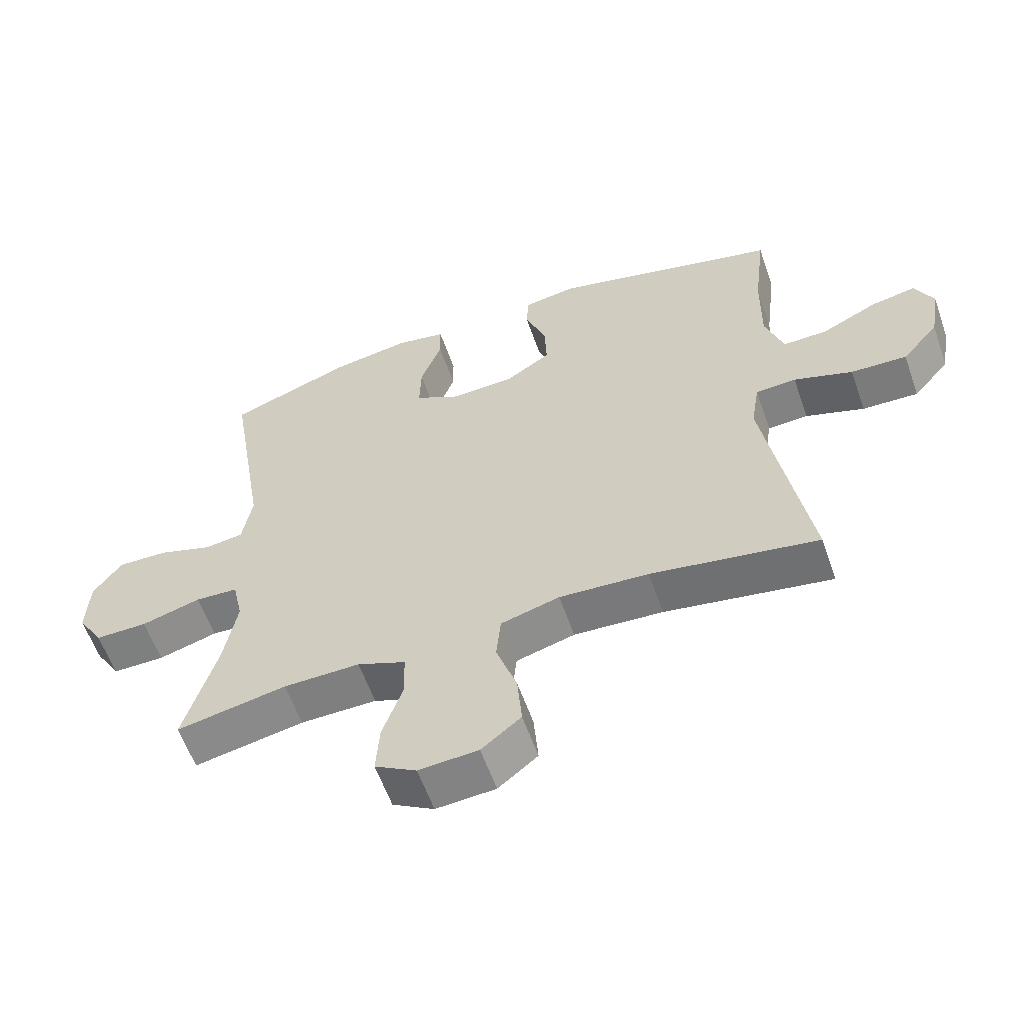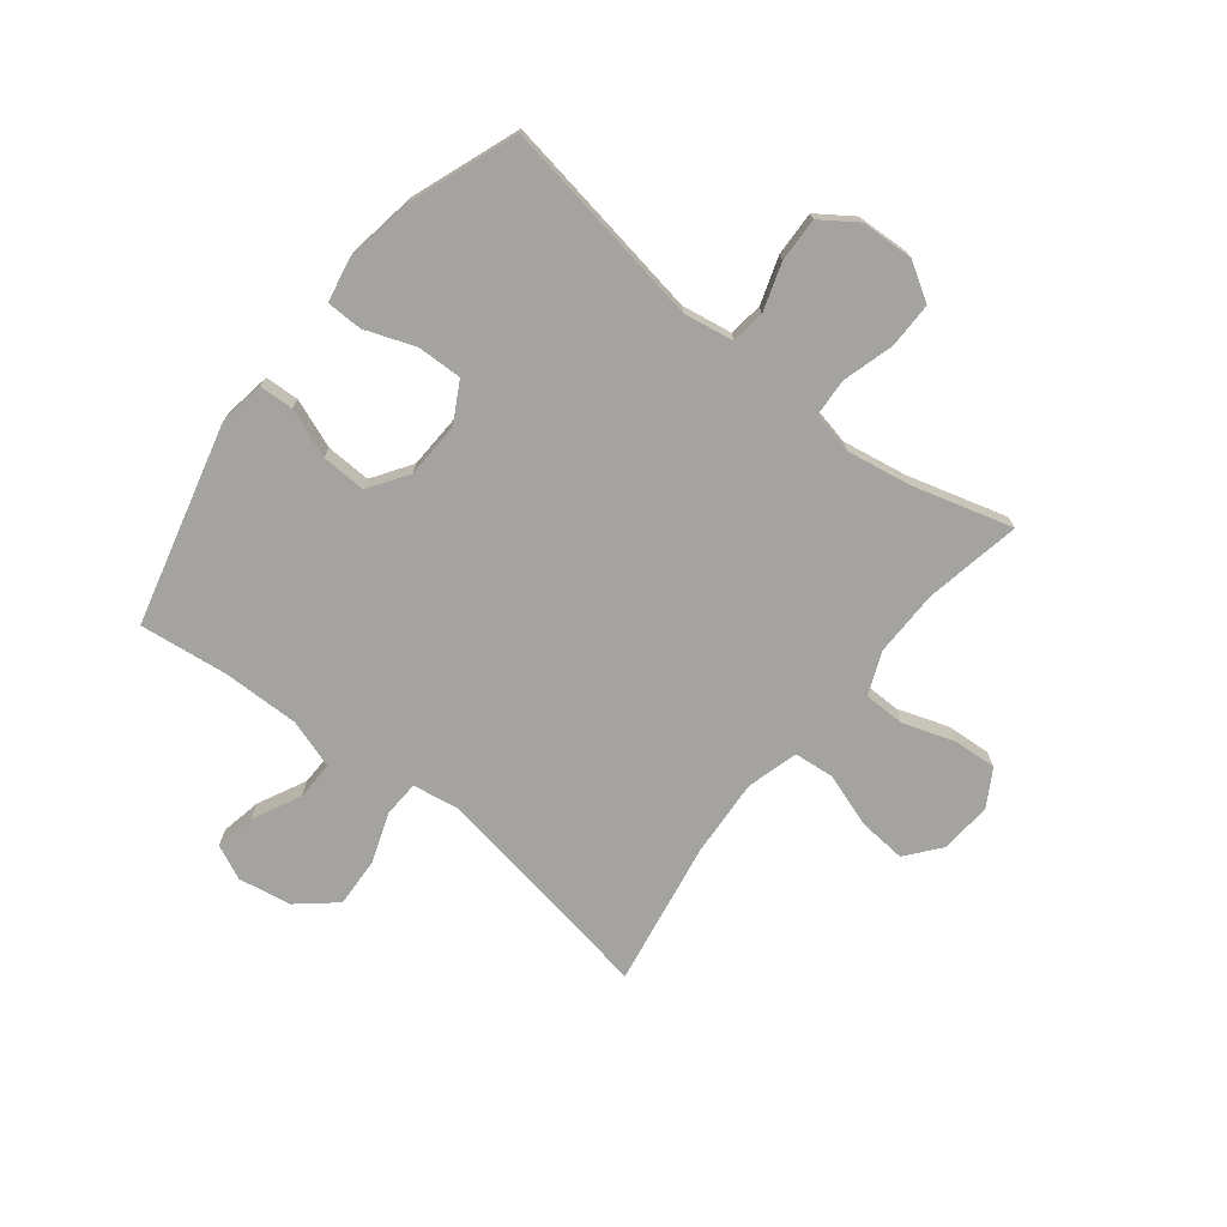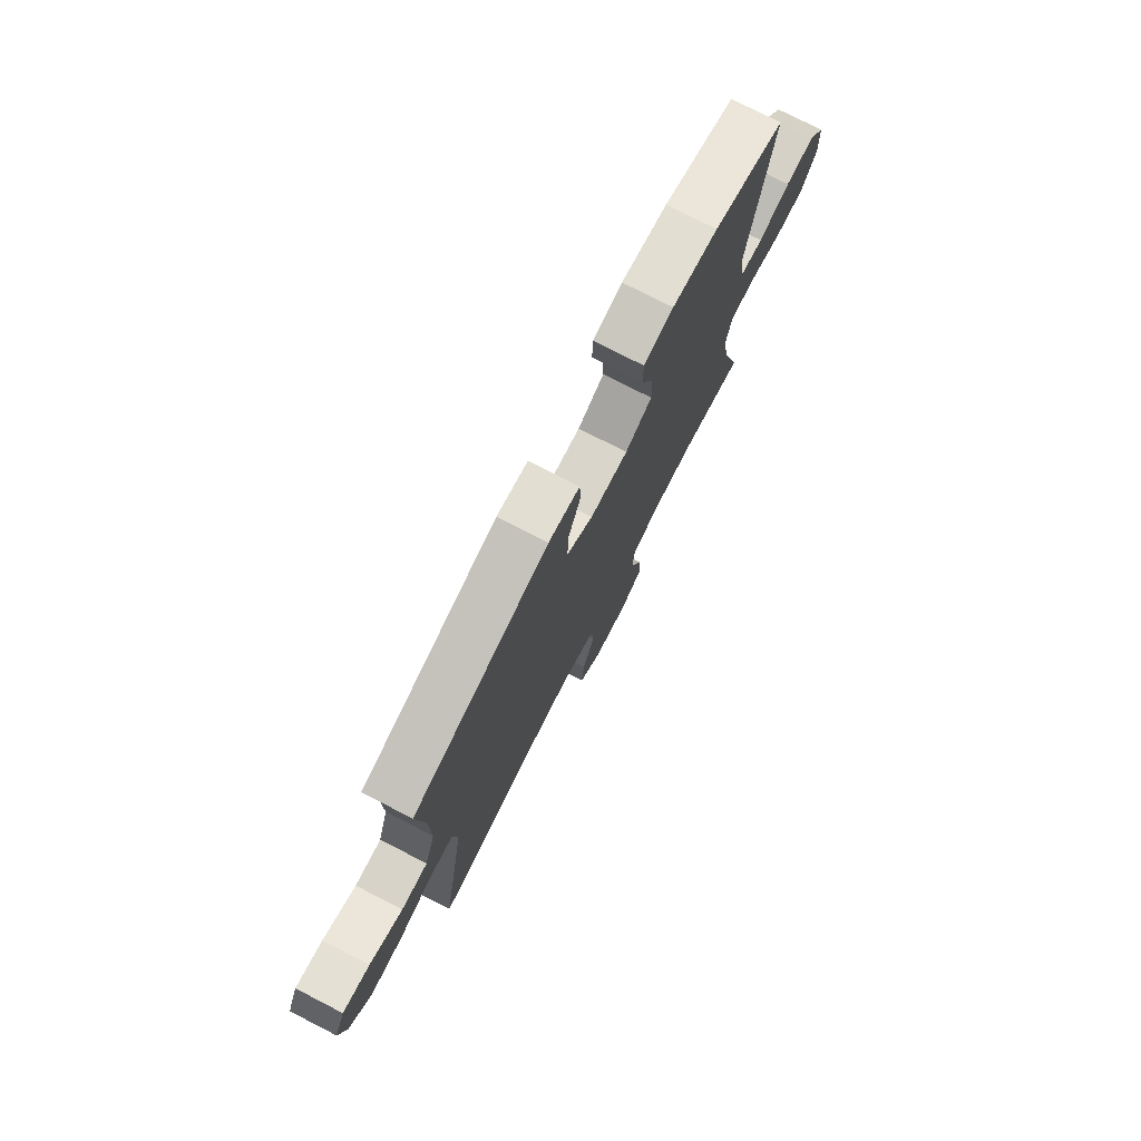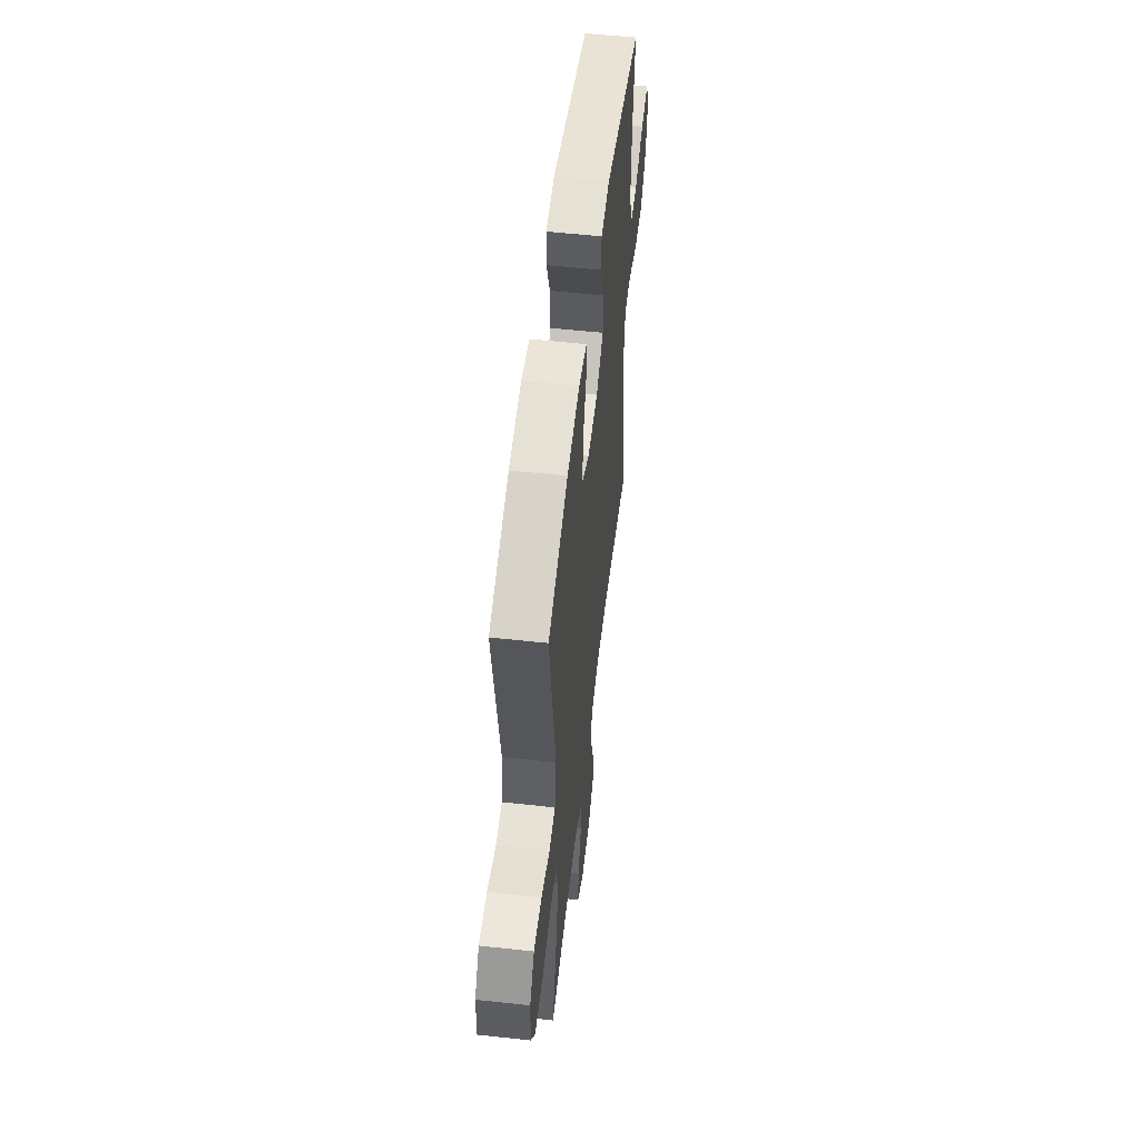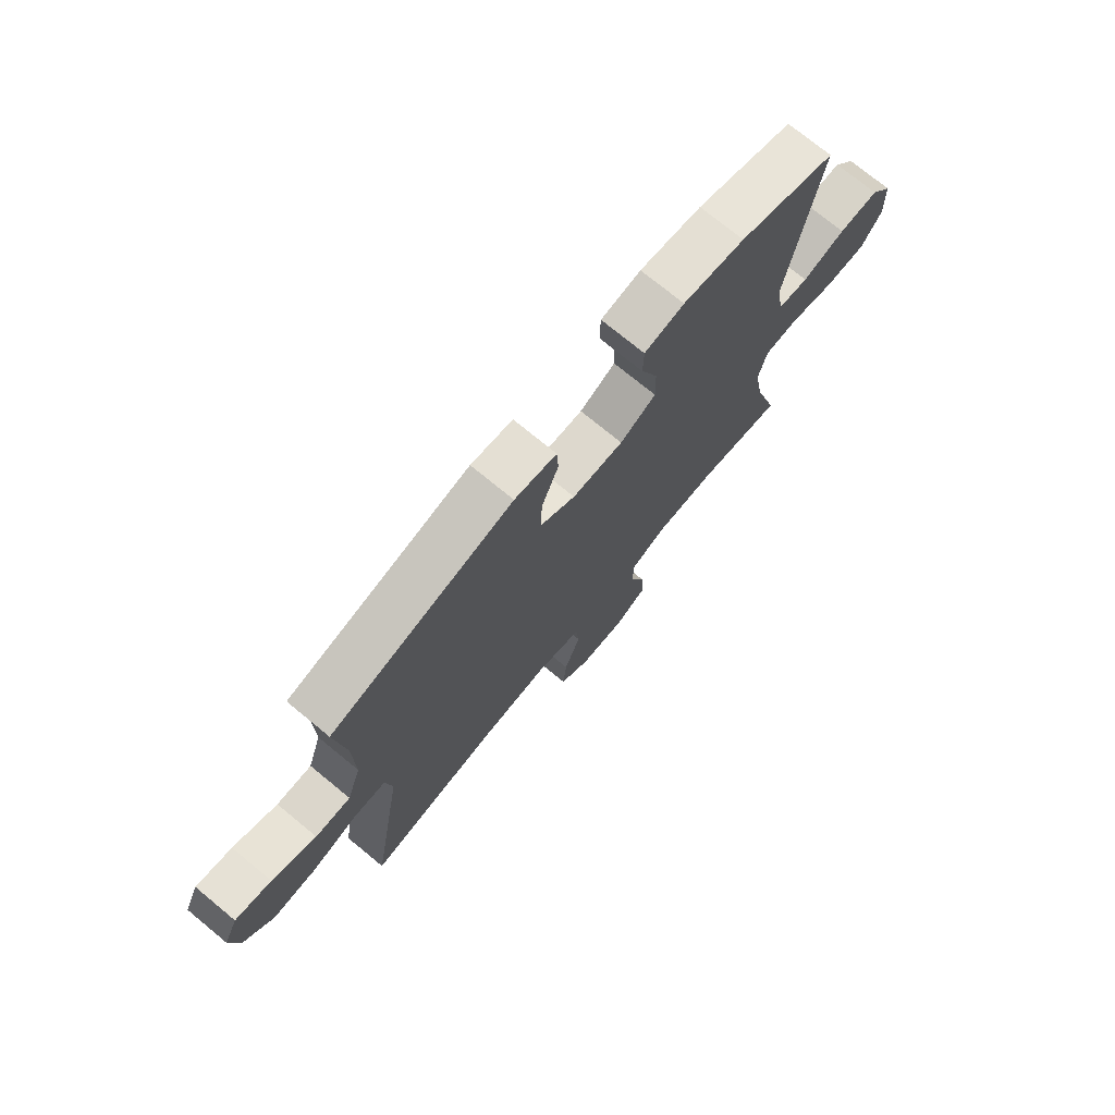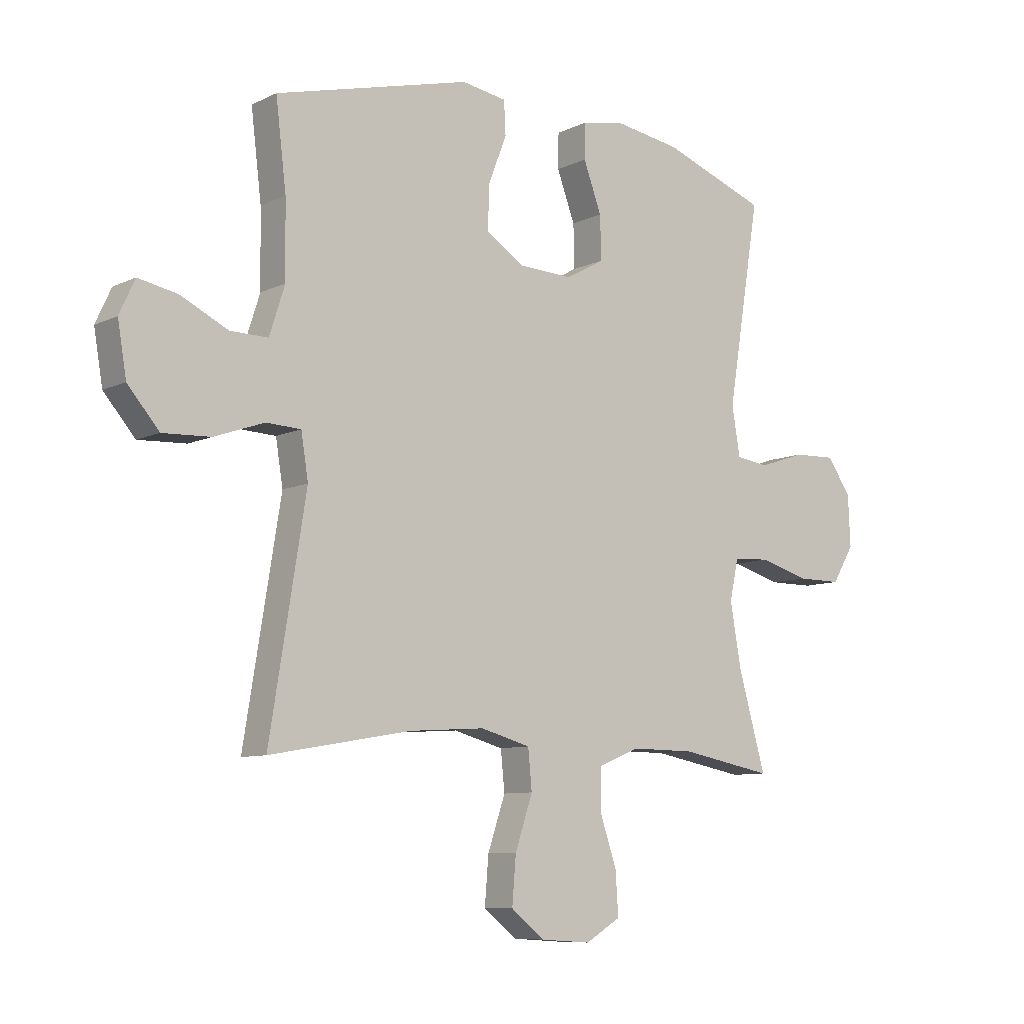
<metadata>
{"format":"obj","ext":"obj","renderer":"f3d","projection":"perspective","resolution":1024,"background":"white","views":[{"elev":-59.6,"azim":-160.6,"up":"+Z"},{"elev":-73.0,"azim":51.6,"up":"+Y"},{"elev":76.7,"azim":-62.9,"up":"+Z"},{"elev":55.0,"azim":96.6,"up":"+Z"},{"elev":74.3,"azim":-50.6,"up":"+Z"},{"elev":-8.6,"azim":-38.2,"up":"+Z"}]}
</metadata>
<code>
v -0.5 0.07 0.5
v -0.144 0.07 0.592
v -0.062 0.07 0.579
v -0.059 0.07 0.519
v -0.092 0.07 0.432
v -0.095 0.07 0.353
v -0.026 0.07 0.307
v 0.074 0.07 0.303
v 0.144 0.07 0.342
v 0.142 0.07 0.421
v 0.109 0.07 0.51
v 0.11 0.07 0.574
v 0.188 0.07 0.589
v 0.309 0.07 0.57
v 0.5 0.07 0.5
v 0.44 0.07 0.132
v 0.455 0.07 0.043
v 0.515 0.07 0.035
v 0.599 0.07 0.063
v 0.677 0.07 0.066
v 0.721 0.07 0.003
v 0.725 0.07 -0.091
v 0.685 0.07 -0.157
v 0.604 0.07 -0.157
v 0.512 0.07 -0.131
v 0.446 0.07 -0.135
v 0.43 0.07 -0.209
v 0.45 0.07 -0.324
v 0.5 0.07 -0.5
v 0.33 0.07 -0.468
v 0.212 0.07 -0.467
v 0.137 0.07 -0.498
v 0.136 0.07 -0.571
v 0.167 0.07 -0.662
v 0.172 0.07 -0.74
v 0.108 0.07 -0.778
v 0.016 0.07 -0.772
v -0.045 0.07 -0.723
v -0.038 0.07 -0.638
v -0.006 0.07 -0.543
v -0.013 0.07 -0.471
v -0.104 0.07 -0.446
v -0.242 0.07 -0.455
v -0.5 0.07 -0.5
v -0.454 0.07 -0.217
v -0.434 0.07 -0.093
v -0.447 0.07 -0.012
v -0.51 0.07 -0.009
v -0.601 0.07 -0.041
v -0.688 0.07 -0.045
v -0.745 0.07 0.022
v -0.761 0.07 0.116
v -0.733 0.07 0.177
v -0.662 0.07 0.163
v -0.576 0.07 0.121
v -0.507 0.07 0.12
v -0.479 0.07 0.207
v -0.481 0.07 0.343
v -0.5 0 0.5
v -0.144 0 0.592
v -0.062 0 0.579
v -0.059 0 0.519
v -0.092 0 0.432
v -0.095 0 0.353
v -0.026 0 0.307
v 0.074 0 0.303
v 0.144 0 0.342
v 0.142 0 0.421
v 0.109 0 0.51
v 0.11 0 0.574
v 0.188 0 0.589
v 0.309 0 0.57
v 0.5 0 0.5
v 0.44 0 0.132
v 0.455 0 0.043
v 0.515 0 0.035
v 0.599 0 0.063
v 0.677 0 0.066
v 0.721 0 0.003
v 0.725 0 -0.091
v 0.685 0 -0.157
v 0.604 0 -0.157
v 0.512 0 -0.131
v 0.446 0 -0.135
v 0.43 0 -0.209
v 0.45 0 -0.324
v 0.5 0 -0.5
v 0.33 0 -0.468
v 0.212 0 -0.467
v 0.137 0 -0.498
v 0.136 0 -0.571
v 0.167 0 -0.662
v 0.172 0 -0.74
v 0.108 0 -0.778
v 0.016 0 -0.772
v -0.045 0 -0.723
v -0.038 0 -0.638
v -0.006 0 -0.543
v -0.013 0 -0.471
v -0.104 0 -0.446
v -0.242 0 -0.455
v -0.5 0 -0.5
v -0.454 0 -0.217
v -0.434 0 -0.093
v -0.447 0 -0.012
v -0.51 0 -0.009
v -0.601 0 -0.041
v -0.688 0 -0.045
v -0.745 0 0.022
v -0.761 0 0.116
v -0.733 0 0.177
v -0.662 0 0.163
v -0.576 0 0.121
v -0.507 0 0.12
v -0.479 0 0.207
v -0.481 0 0.343
f 52 53 54 55
f 52 55 56
f 51 52 56
f 48 49 50 51
f 47 48 51 56
f 43 44 45
f 42 43 45 46
f 41 42 46 47
f 37 38 39 40
f 35 36 37 40
f 33 34 35 40
f 32 33 40 41
f 31 32 41 47
f 28 29 30
f 27 28 30 31
f 26 27 31 47
f 22 23 24 25
f 18 19 20 21
f 17 18 21 22
f 13 14 15 16
f 13 16 17
f 10 11 12 13
f 9 10 13 17
f 8 9 17
f 7 8 17
f 2 3 4 5
f 58 1 2 5
f 57 58 5 6
f 17 22 25 26
f 7 17 26 47
f 47 56 57
f 6 7 47 57
f 113 112 111 110
f 114 113 110
f 114 110 109
f 109 108 107 106
f 114 109 106 105
f 103 102 101
f 104 103 101 100
f 105 104 100 99
f 98 97 96 95
f 98 95 94 93
f 98 93 92 91
f 99 98 91 90
f 105 99 90 89
f 88 87 86
f 89 88 86 85
f 105 89 85 84
f 83 82 81 80
f 79 78 77 76
f 80 79 76 75
f 74 73 72 71
f 75 74 71
f 71 70 69 68
f 75 71 68 67
f 75 67 66
f 75 66 65
f 63 62 61 60
f 63 60 59 116
f 64 63 116 115
f 84 83 80 75
f 105 84 75 65
f 115 114 105
f 115 105 65 64
f 1 59 60 2
f 2 60 61 3
f 3 61 62 4
f 4 62 63 5
f 5 63 64 6
f 6 64 65 7
f 7 65 66 8
f 8 66 67 9
f 9 67 68 10
f 10 68 69 11
f 11 69 70 12
f 12 70 71 13
f 13 71 72 14
f 14 72 73 15
f 15 73 74 16
f 16 74 75 17
f 17 75 76 18
f 18 76 77 19
f 19 77 78 20
f 20 78 79 21
f 21 79 80 22
f 22 80 81 23
f 23 81 82 24
f 24 82 83 25
f 25 83 84 26
f 26 84 85 27
f 27 85 86 28
f 28 86 87 29
f 29 87 88 30
f 30 88 89 31
f 31 89 90 32
f 32 90 91 33
f 33 91 92 34
f 34 92 93 35
f 35 93 94 36
f 36 94 95 37
f 37 95 96 38
f 38 96 97 39
f 39 97 98 40
f 40 98 99 41
f 41 99 100 42
f 42 100 101 43
f 43 101 102 44
f 44 102 103 45
f 45 103 104 46
f 46 104 105 47
f 47 105 106 48
f 48 106 107 49
f 49 107 108 50
f 50 108 109 51
f 51 109 110 52
f 52 110 111 53
f 53 111 112 54
f 54 112 113 55
f 55 113 114 56
f 56 114 115 57
f 57 115 116 58
f 58 116 59 1

</code>
